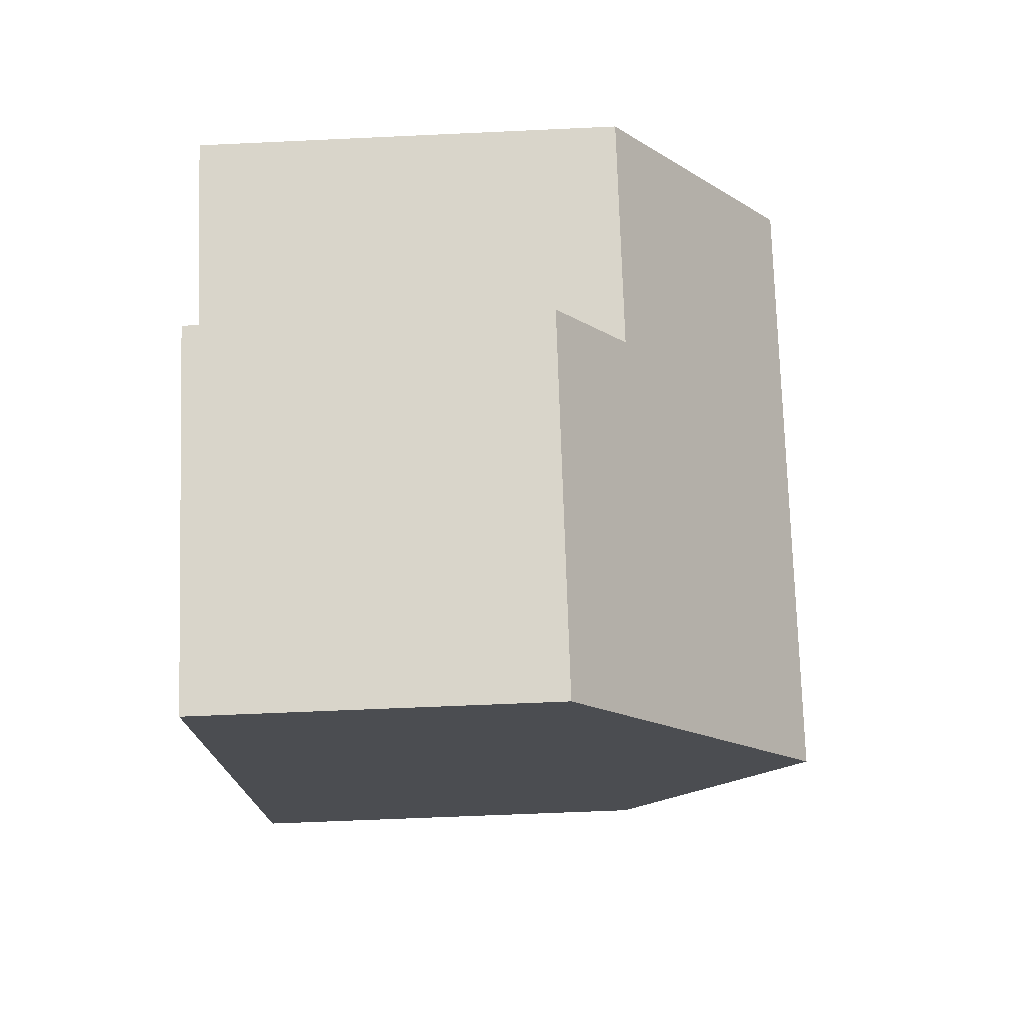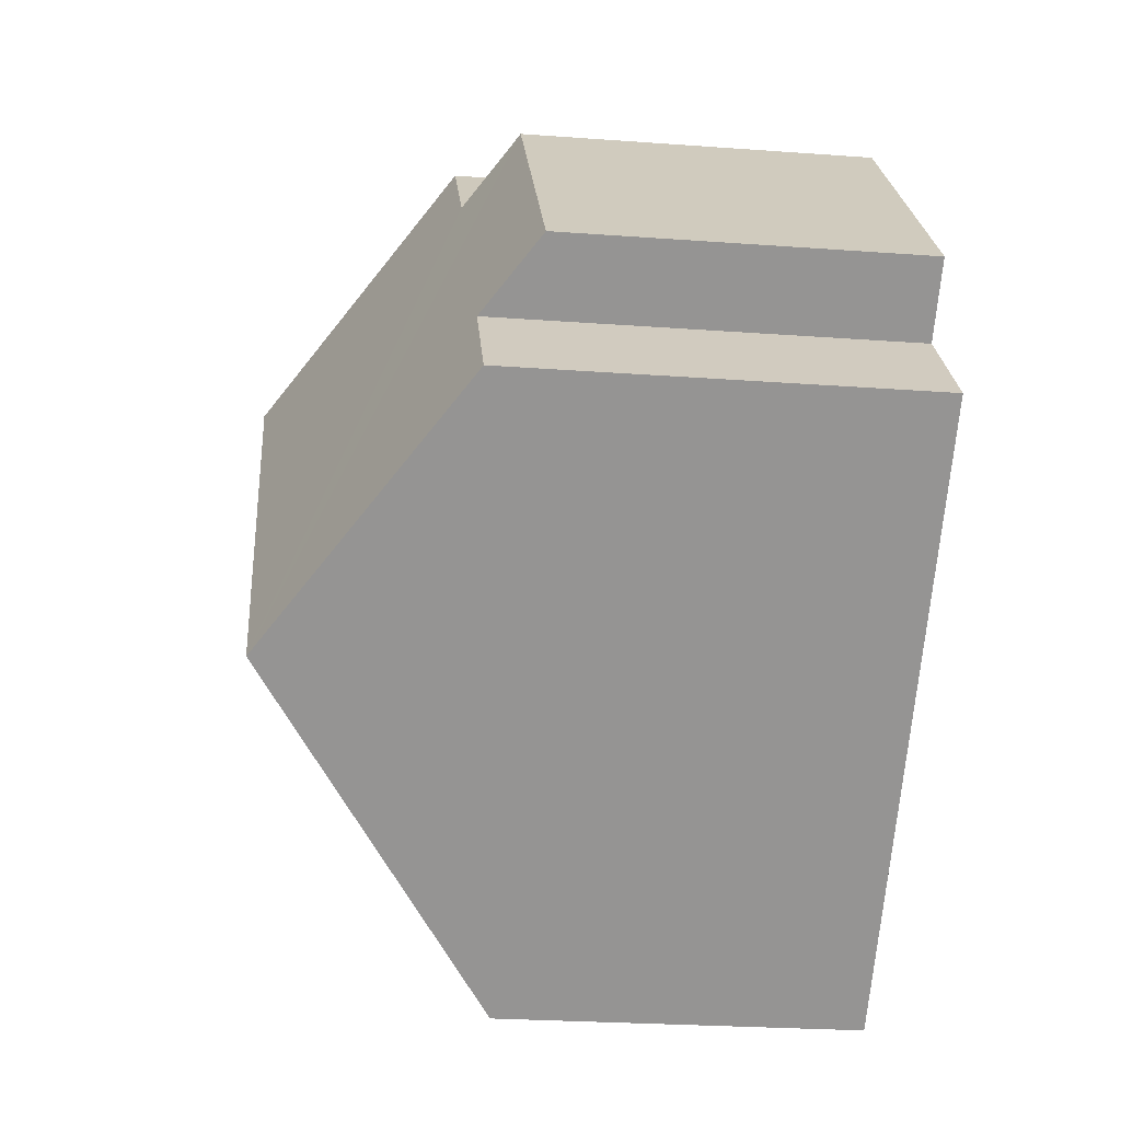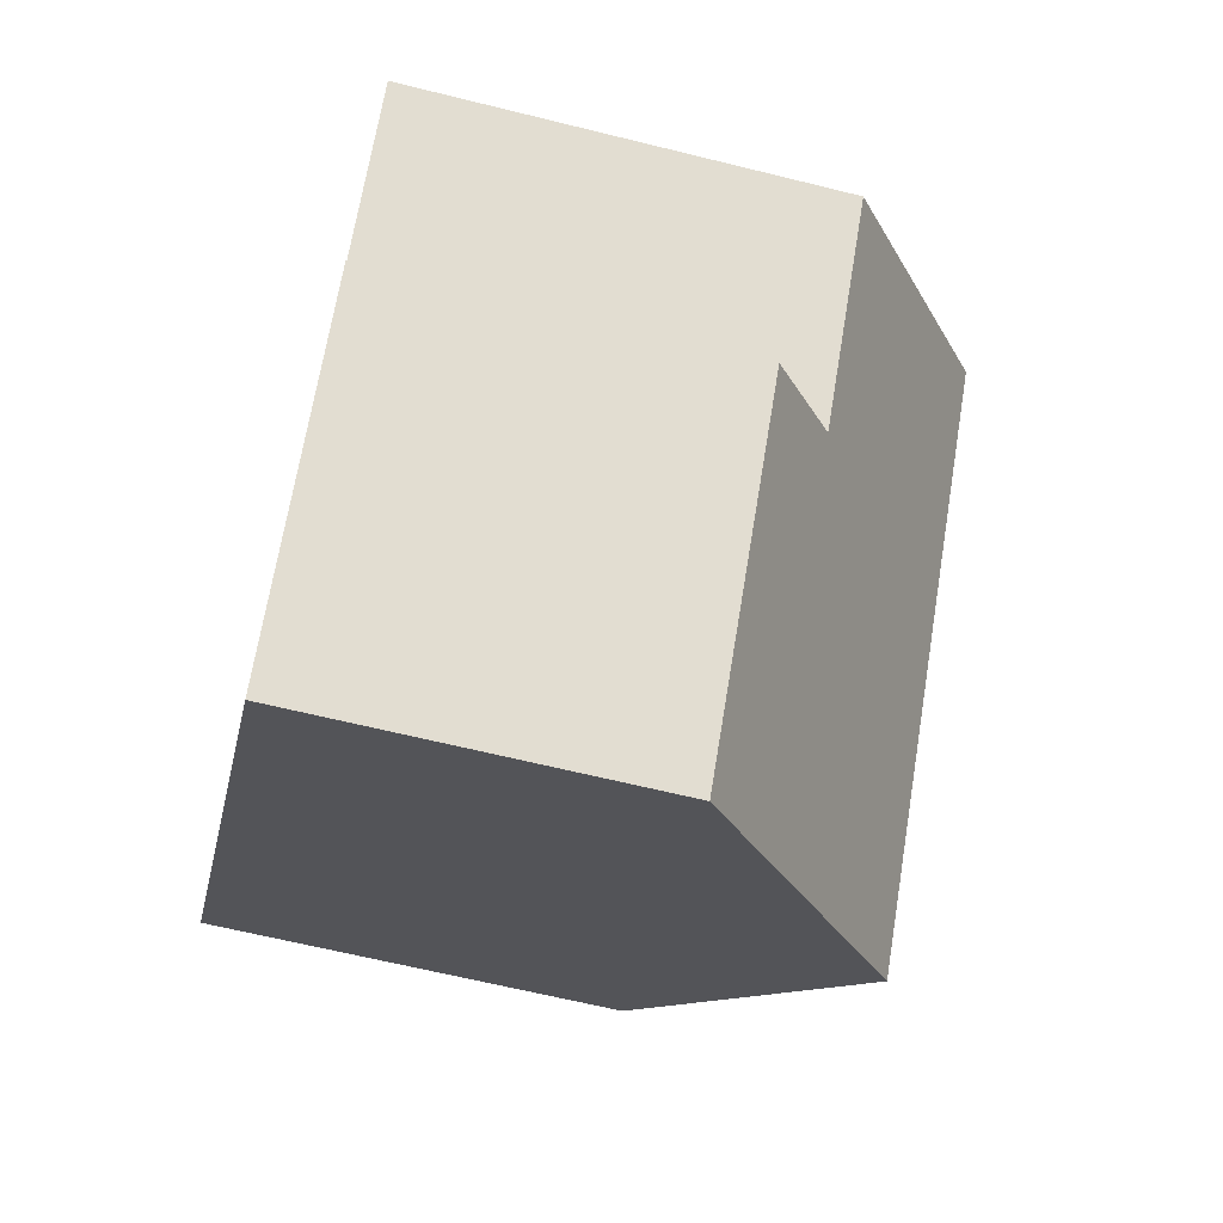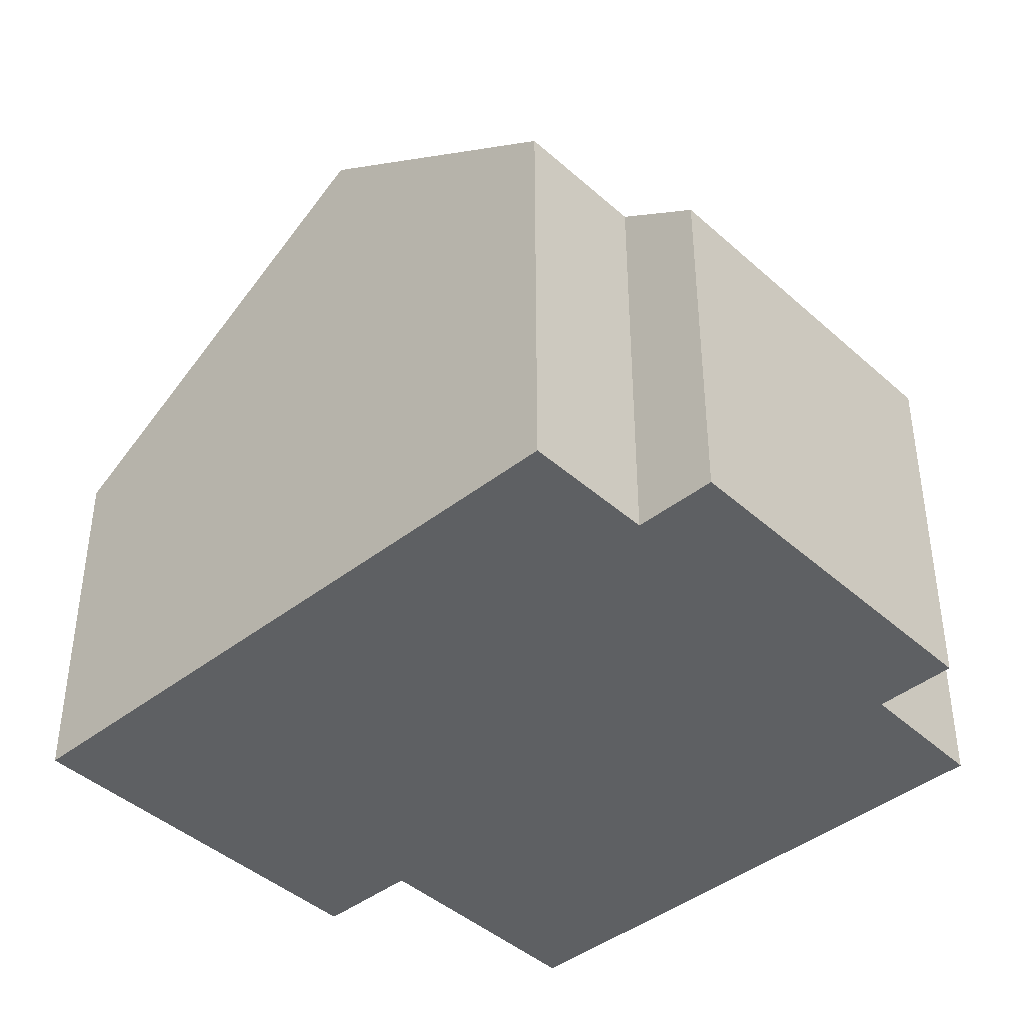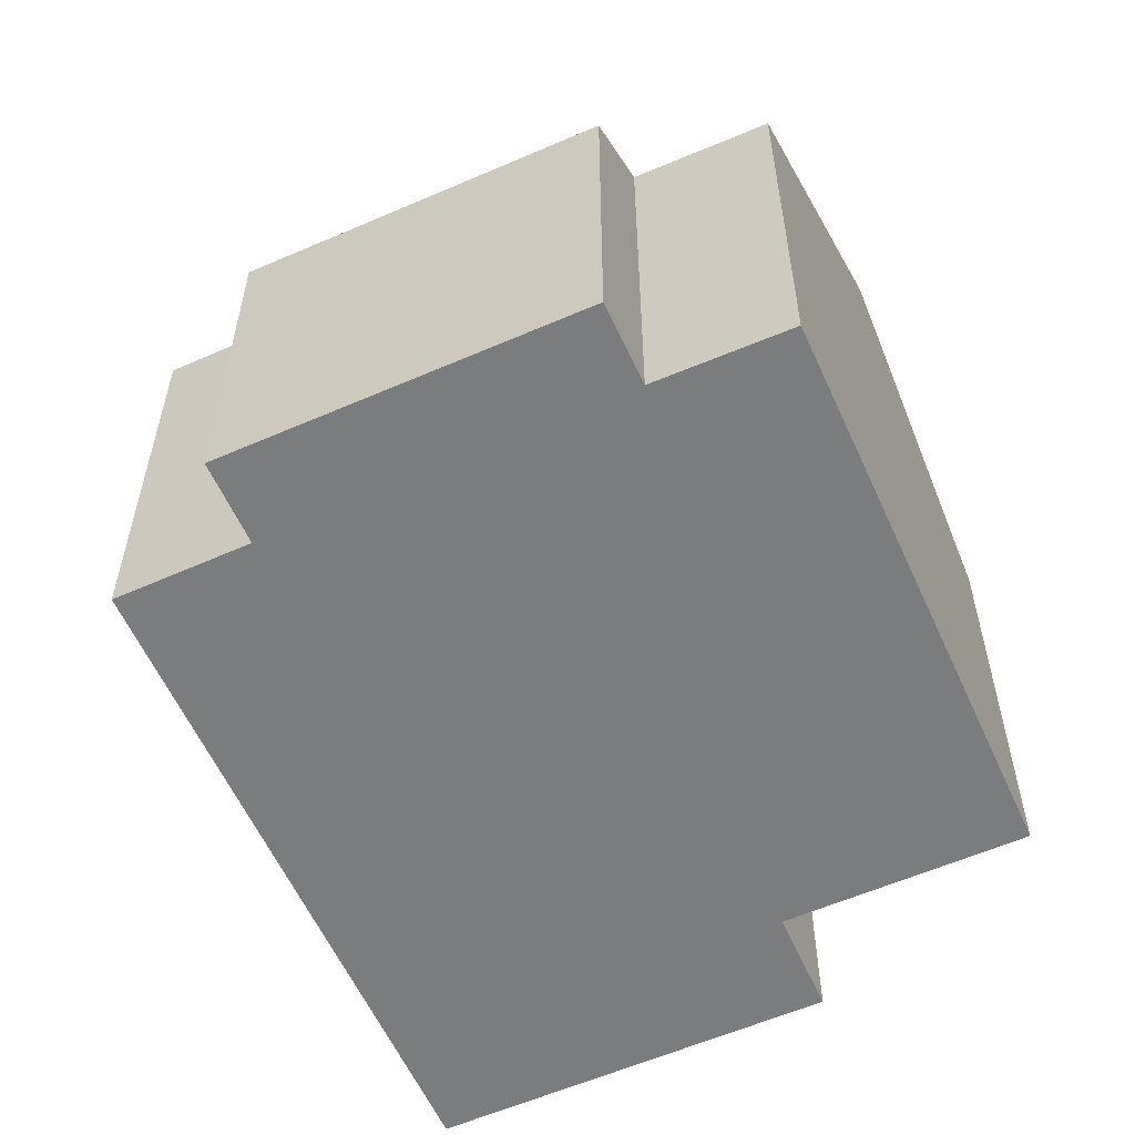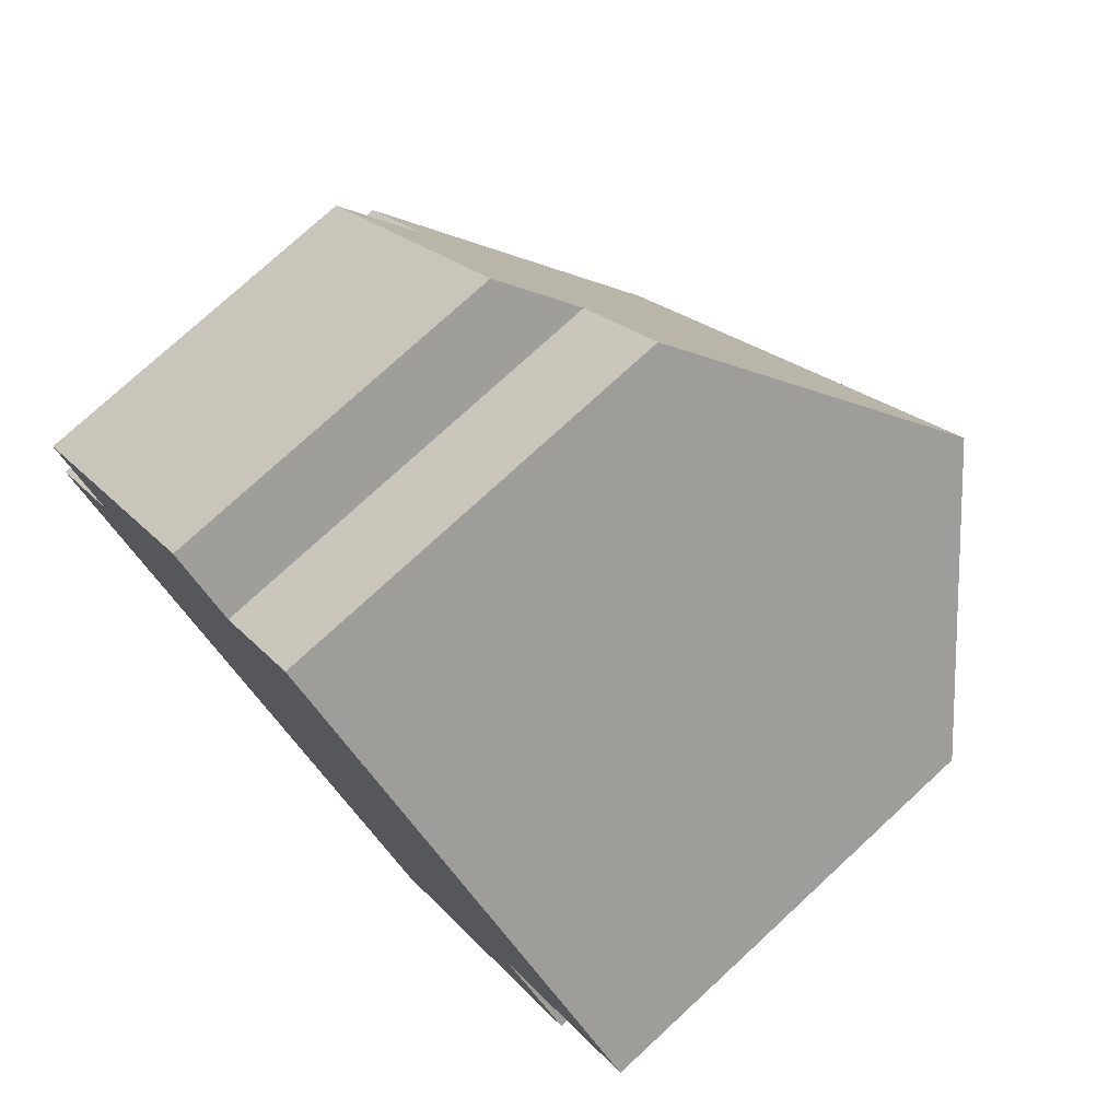
<metadata>
{"format":"obj","ext":"obj","renderer":"f3d","projection":"perspective","resolution":1024,"background":"white","views":[{"elev":-57.5,"azim":92.8,"up":"+Z"},{"elev":-25.6,"azim":-96.7,"up":"+Z"},{"elev":-63.6,"azim":75.9,"up":"+Z"},{"elev":-42.4,"azim":-95.5,"up":"+Y"},{"elev":-58.6,"azim":-24.4,"up":"+Y"},{"elev":76.1,"azim":47.3,"up":"+Z"}]}
</metadata>
<code>
v  10.55 10.28 4.702
v  5.424 7.038 6.22
v  6.939 7.057 7.892
v  3.6 10.28 -3.178
v  4.39 6.125 7.115
v  1.475 7.059 1.696
v  0.425 6.125 2.622
v  0 7.07 4.329e-16
v  8.261 6.125 -7.294
v  11.27 7.279 -1.268
v  12.56 6.125 -2.42
v  13.92 7.279 1.731
v  12.56 1.482e-16 -2.42
v  8.261 4.466e-16 -7.294
v  13.92 -1.06e-16 1.731
v  11.27 7.764e-17 -1.268
v  3.6 1.946e-16 -3.178
v  0 0 0
v  1.475 -1.039e-16 1.696
v  0.425 -1.606e-16 2.622
v  4.39 -4.357e-16 7.115
v  6.939 -4.832e-16 7.892
v  5.424 -3.809e-16 6.22
v  10.55 -2.879e-16 4.702
g defaultobject
f 1 2 3
f 2 1 4
f 2 4 5
f 5 4 6
f 5 6 7
f 6 4 8
f 9 10 11
f 10 9 1
f 1 9 4
f 1 12 10
f 13 9 11
f 9 13 14
f 15 10 12
f 10 15 16
f 14 4 9
f 4 14 8
f 8 14 17
f 8 17 18
f 19 7 6
f 7 19 20
f 18 6 8
f 6 18 19
f 20 5 7
f 5 20 21
f 2 22 3
f 22 2 23
f 5 23 2
f 23 5 21
f 22 1 3
f 1 22 12
f 12 22 15
f 15 22 24
f 16 11 10
f 11 16 13
f 23 24 22
f 24 23 15
f 15 23 16
f 16 23 21
f 16 21 20
f 16 20 13
f 13 20 19
f 13 19 14
f 14 19 17
f 17 19 18

</code>
